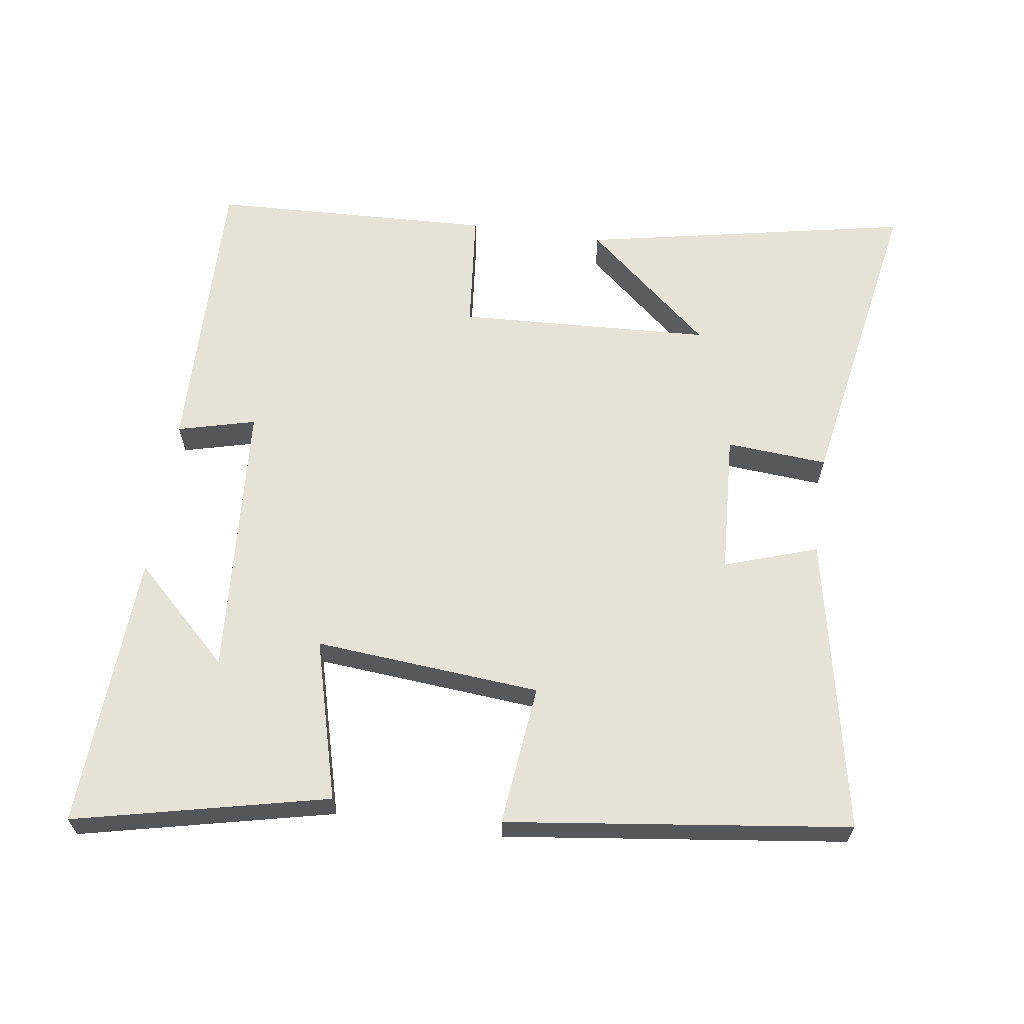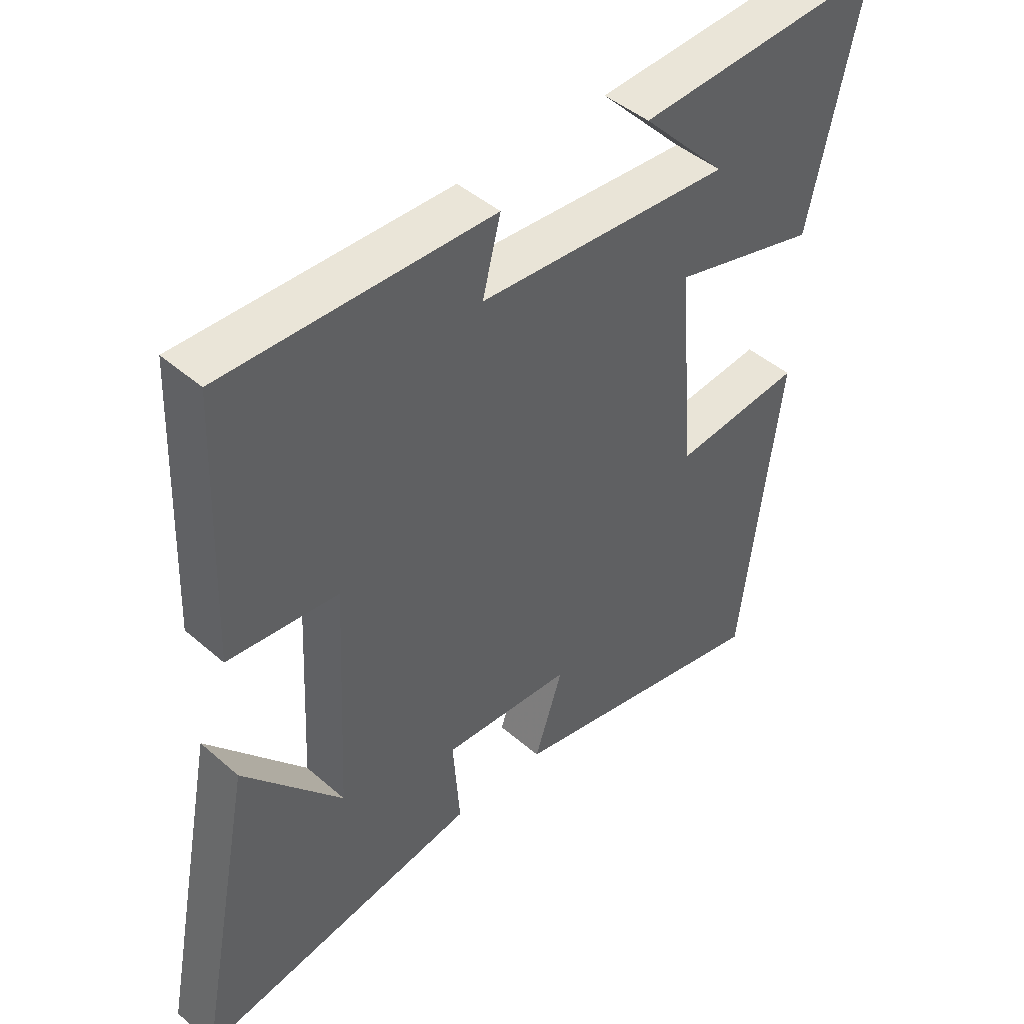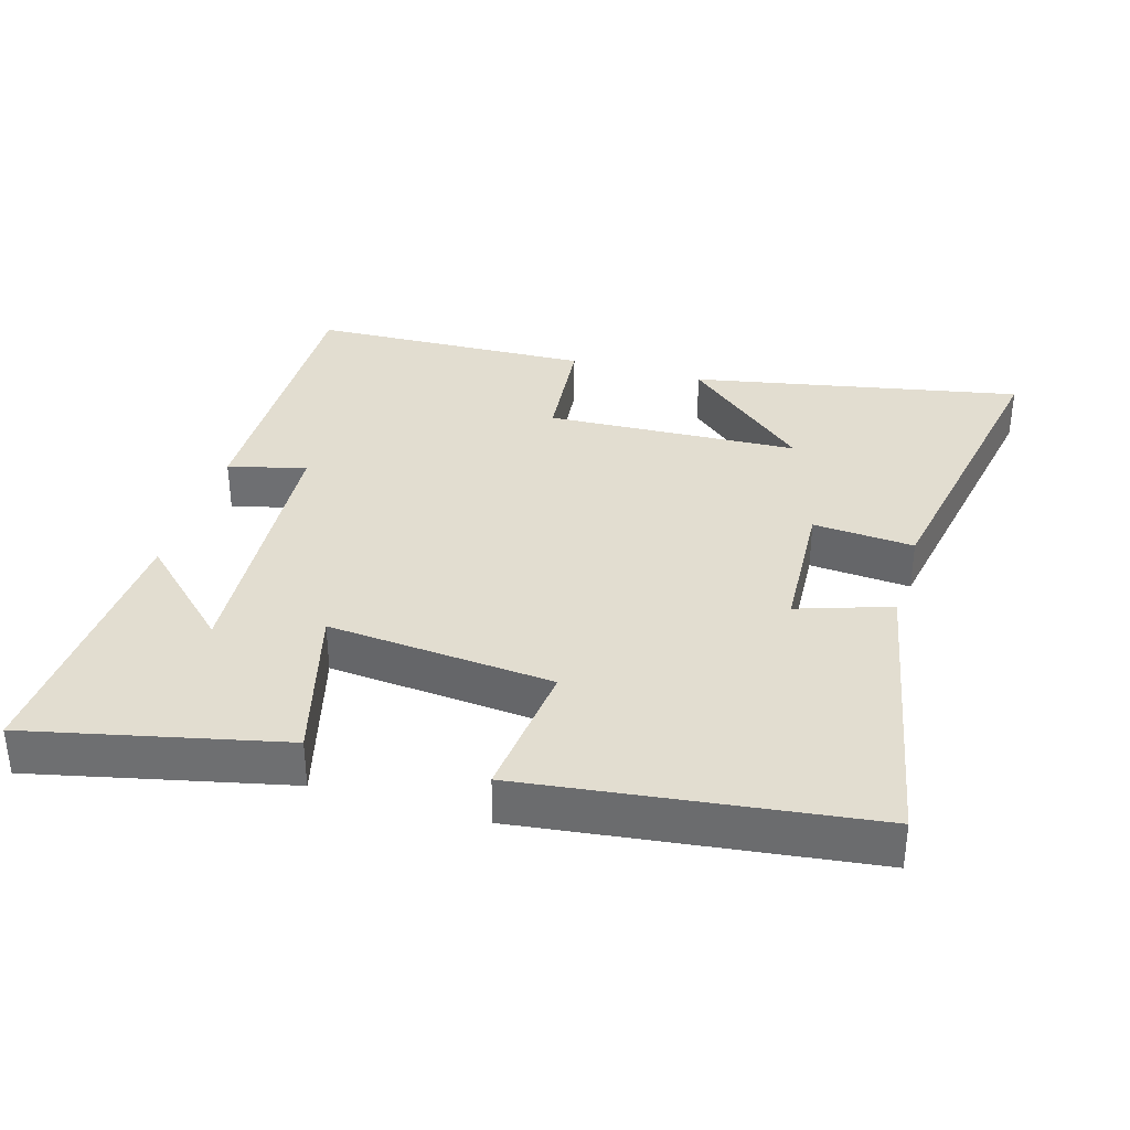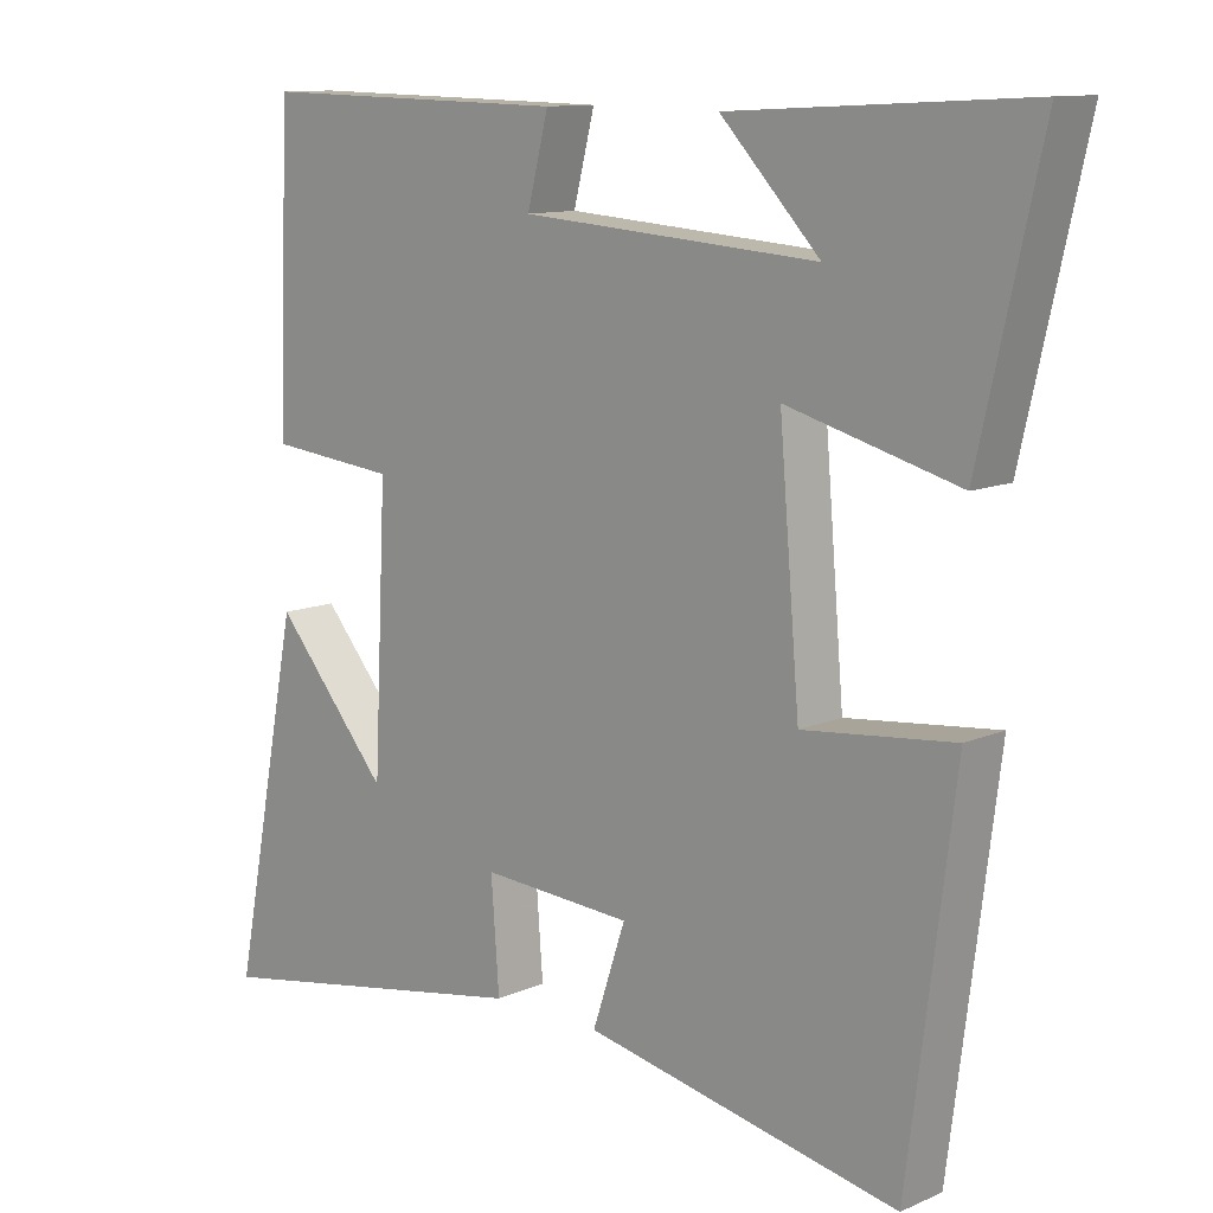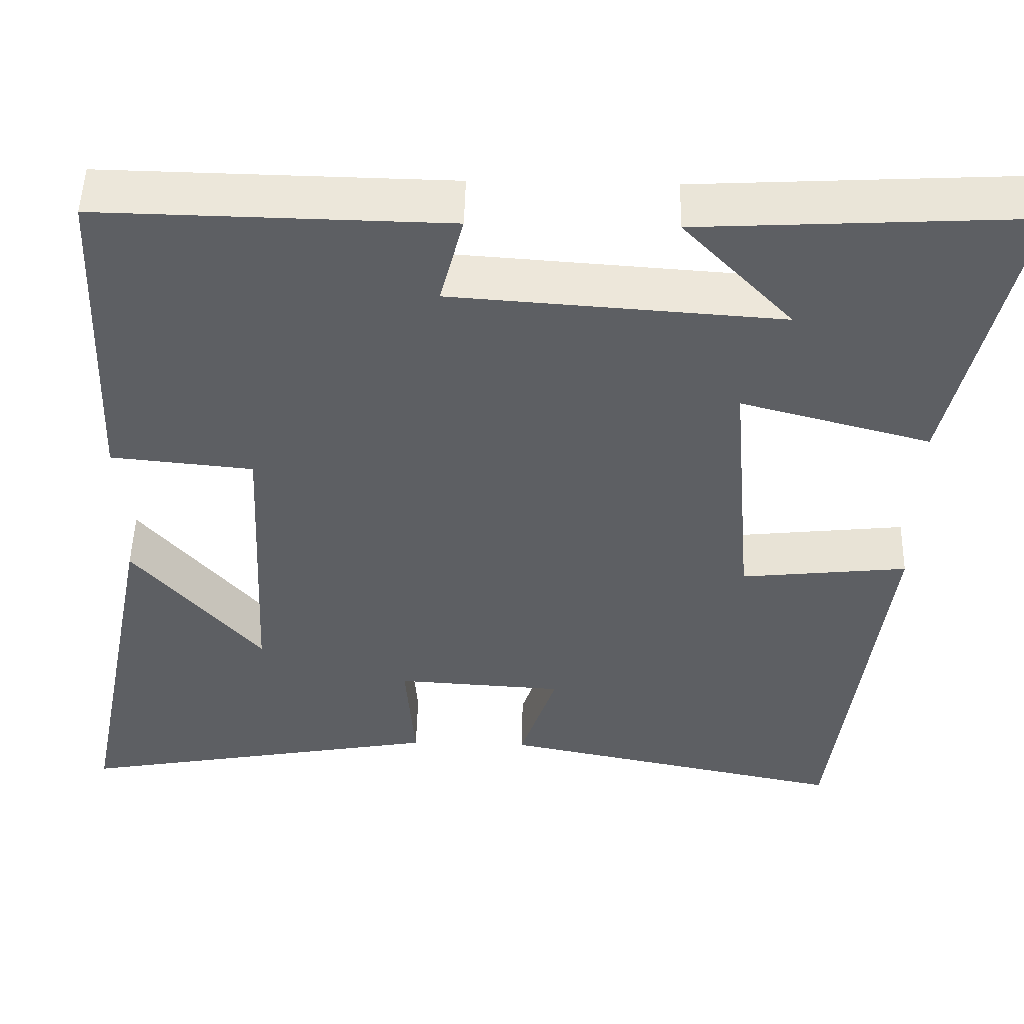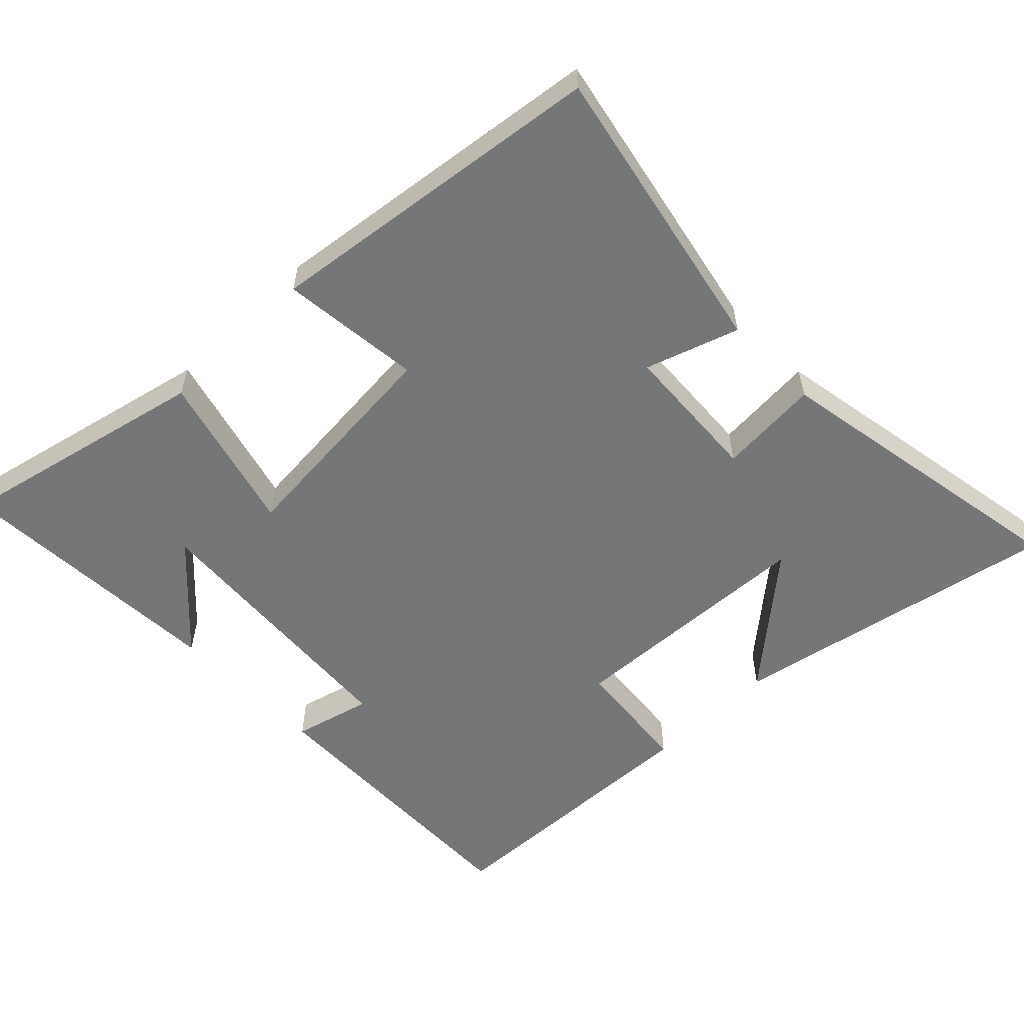
<metadata>
{"format":"obj","ext":"obj","renderer":"f3d","projection":"perspective","resolution":1024,"background":"white","views":[{"elev":63.7,"azim":98.1,"up":"+Y"},{"elev":44.9,"azim":-44.8,"up":"+Z"},{"elev":35.1,"azim":106.5,"up":"+Y"},{"elev":11.5,"azim":43.8,"up":"+Z"},{"elev":49.7,"azim":1.4,"up":"+Z"},{"elev":-56.8,"azim":134.2,"up":"+Y"}]}
</metadata>
<code>
v 0.583 0.07 0.522
v 0.5 0.07 0.155
v 0.267 0.07 0.217
v 0.295 0.07 -0.111
v 0.5 0.07 -0.089
v 0.437 0.07 -0.586
v 0.009 0.07 -0.5
v 0.054 0.07 -0.365
v -0.152 0.07 -0.353
v -0.141 0.07 -0.5
v -0.594 0.07 -0.581
v -0.5 0.07 -0.103
v -0.343 0.07 -0.286
v -0.325 0.07 0.082
v -0.5 0.07 0.099
v -0.484 0.07 0.508
v -0.058 0.07 0.5
v -0.087 0.07 0.387
v 0.317 0.07 0.359
v 0.182 0.07 0.5
v 0.583 0 0.522
v 0.5 0 0.155
v 0.267 0 0.217
v 0.295 0 -0.111
v 0.5 0 -0.089
v 0.437 0 -0.586
v 0.009 0 -0.5
v 0.054 0 -0.365
v -0.152 0 -0.353
v -0.141 0 -0.5
v -0.594 0 -0.581
v -0.5 0 -0.103
v -0.343 0 -0.286
v -0.325 0 0.082
v -0.5 0 0.099
v -0.484 0 0.508
v -0.058 0 0.5
v -0.087 0 0.387
v 0.317 0 0.359
v 0.182 0 0.5
f 19 20 1
f 15 16 17 18
f 14 15 18 19
f 13 14 19
f 11 12 13
f 9 10 11 13
f 8 9 13 19
f 4 5 6 7
f 3 4 7 8
f 19 1 2 3
f 3 8 19
f 21 40 39
f 38 37 36 35
f 39 38 35 34
f 39 34 33
f 33 32 31
f 33 31 30 29
f 39 33 29 28
f 27 26 25 24
f 28 27 24 23
f 23 22 21 39
f 39 28 23
f 1 21 22 2
f 2 22 23 3
f 3 23 24 4
f 4 24 25 5
f 5 25 26 6
f 6 26 27 7
f 7 27 28 8
f 8 28 29 9
f 9 29 30 10
f 10 30 31 11
f 11 31 32 12
f 12 32 33 13
f 13 33 34 14
f 14 34 35 15
f 15 35 36 16
f 16 36 37 17
f 17 37 38 18
f 18 38 39 19
f 19 39 40 20
f 20 40 21 1

</code>
